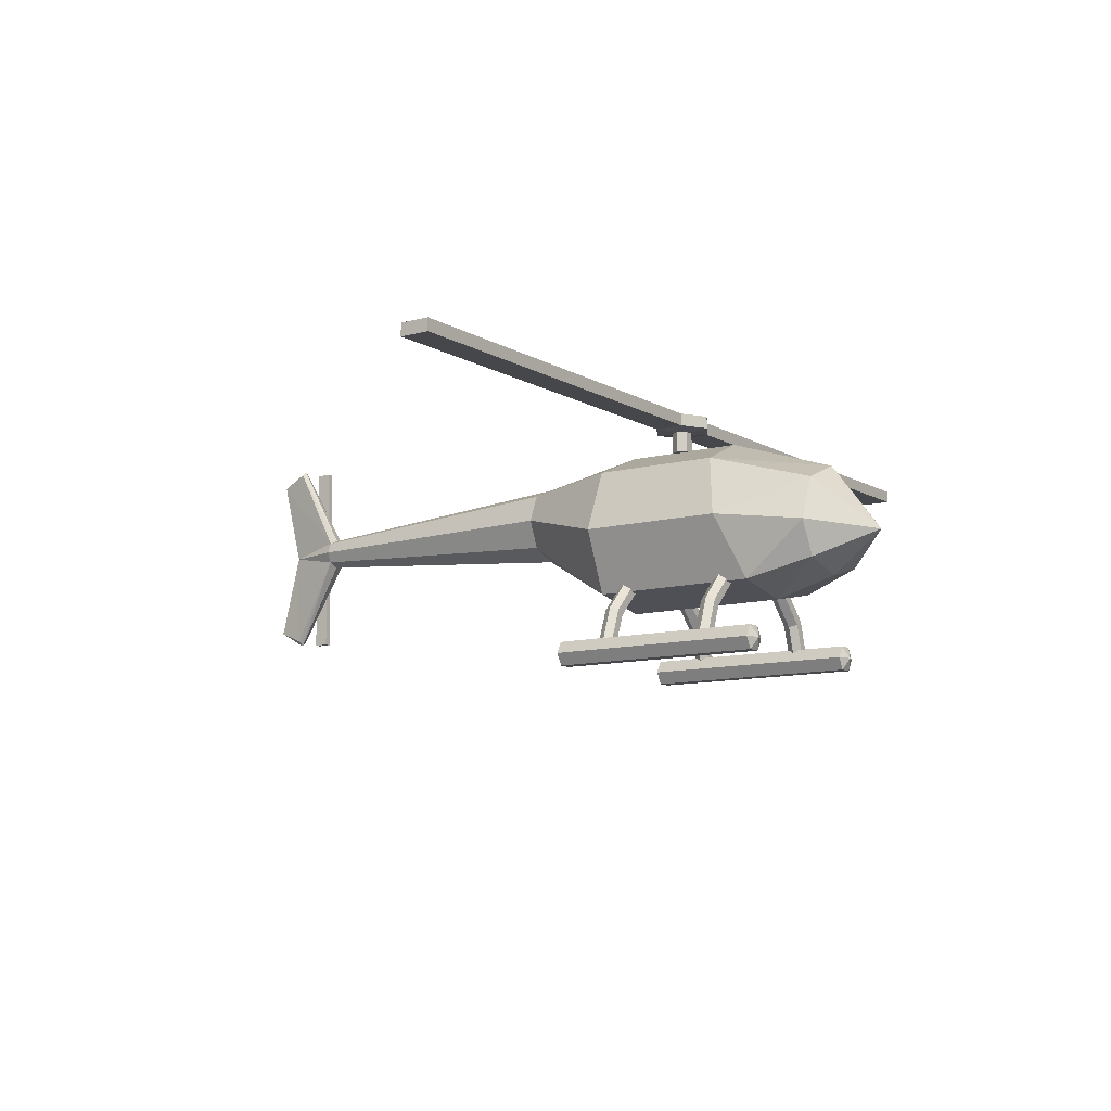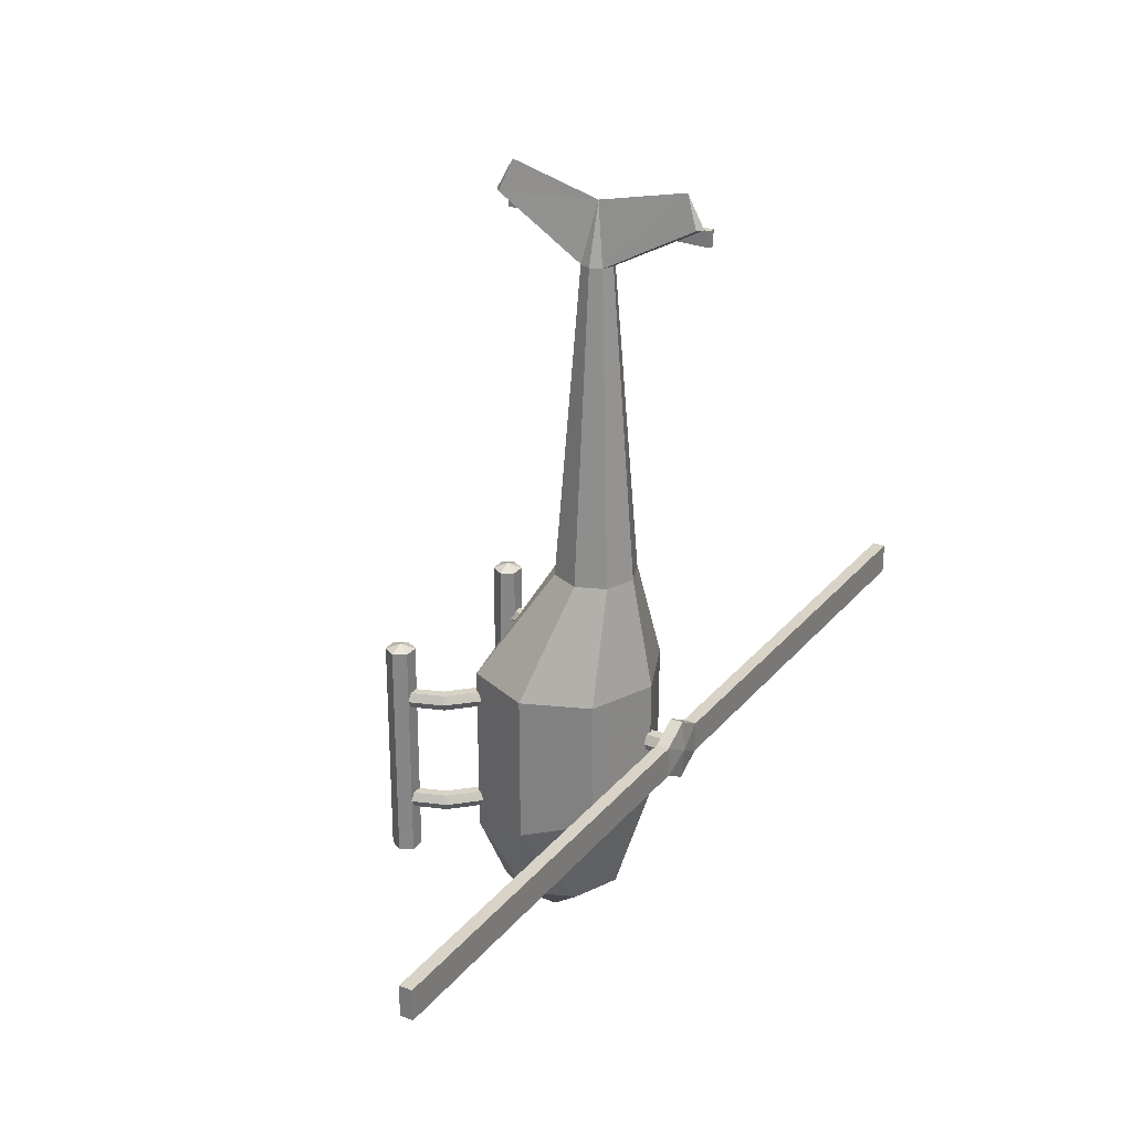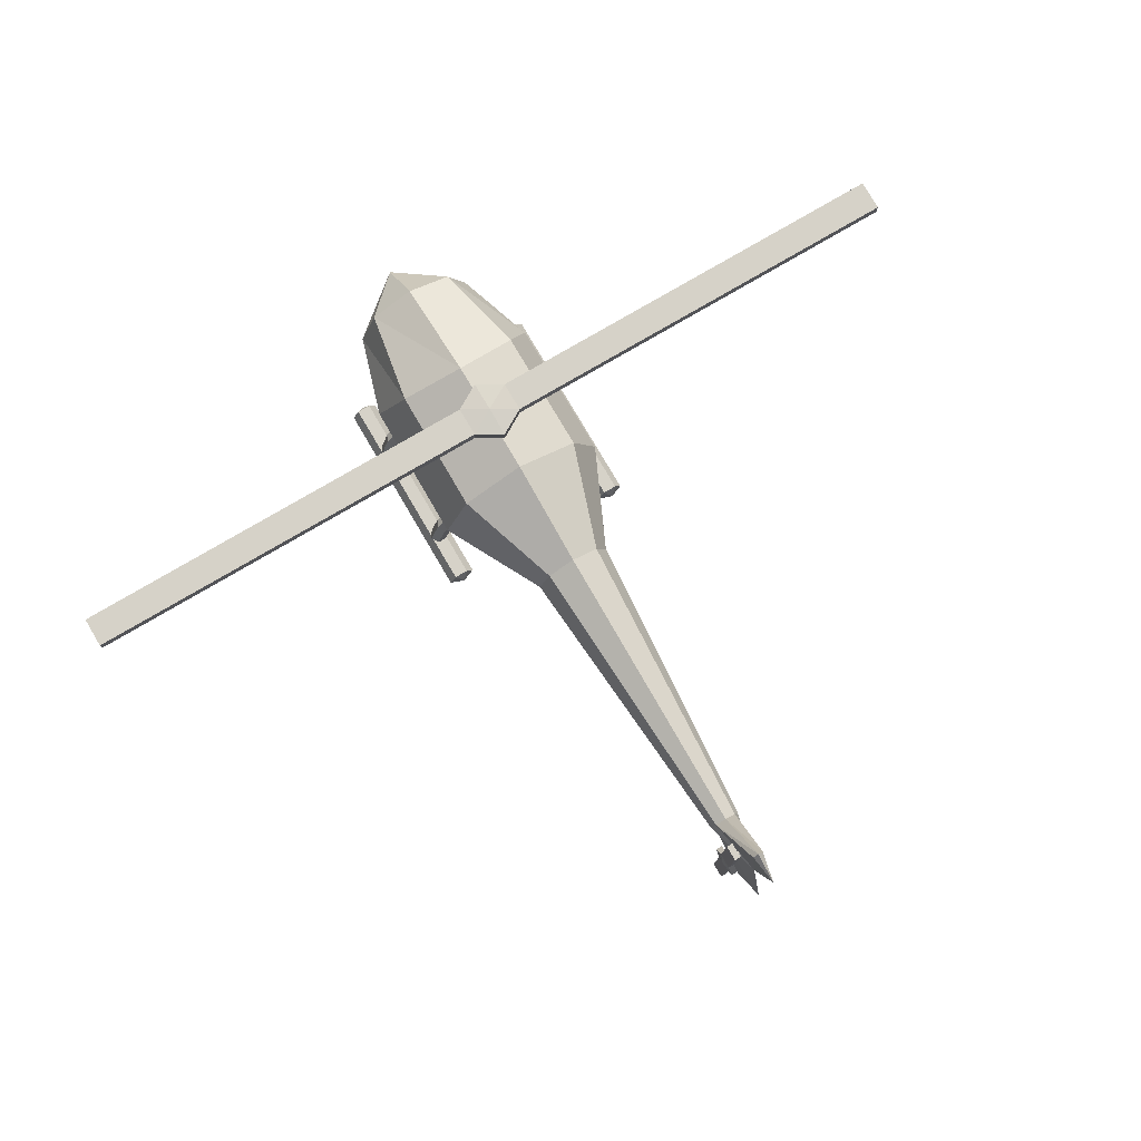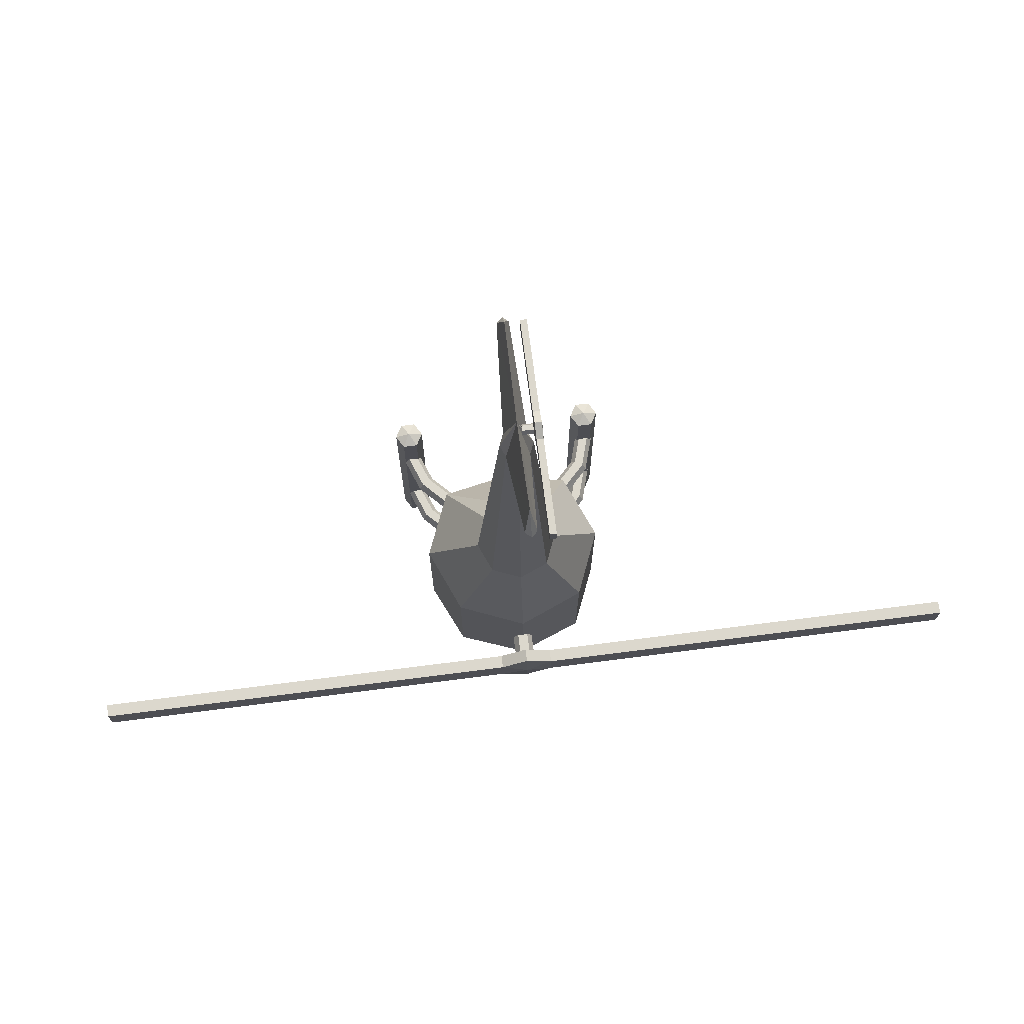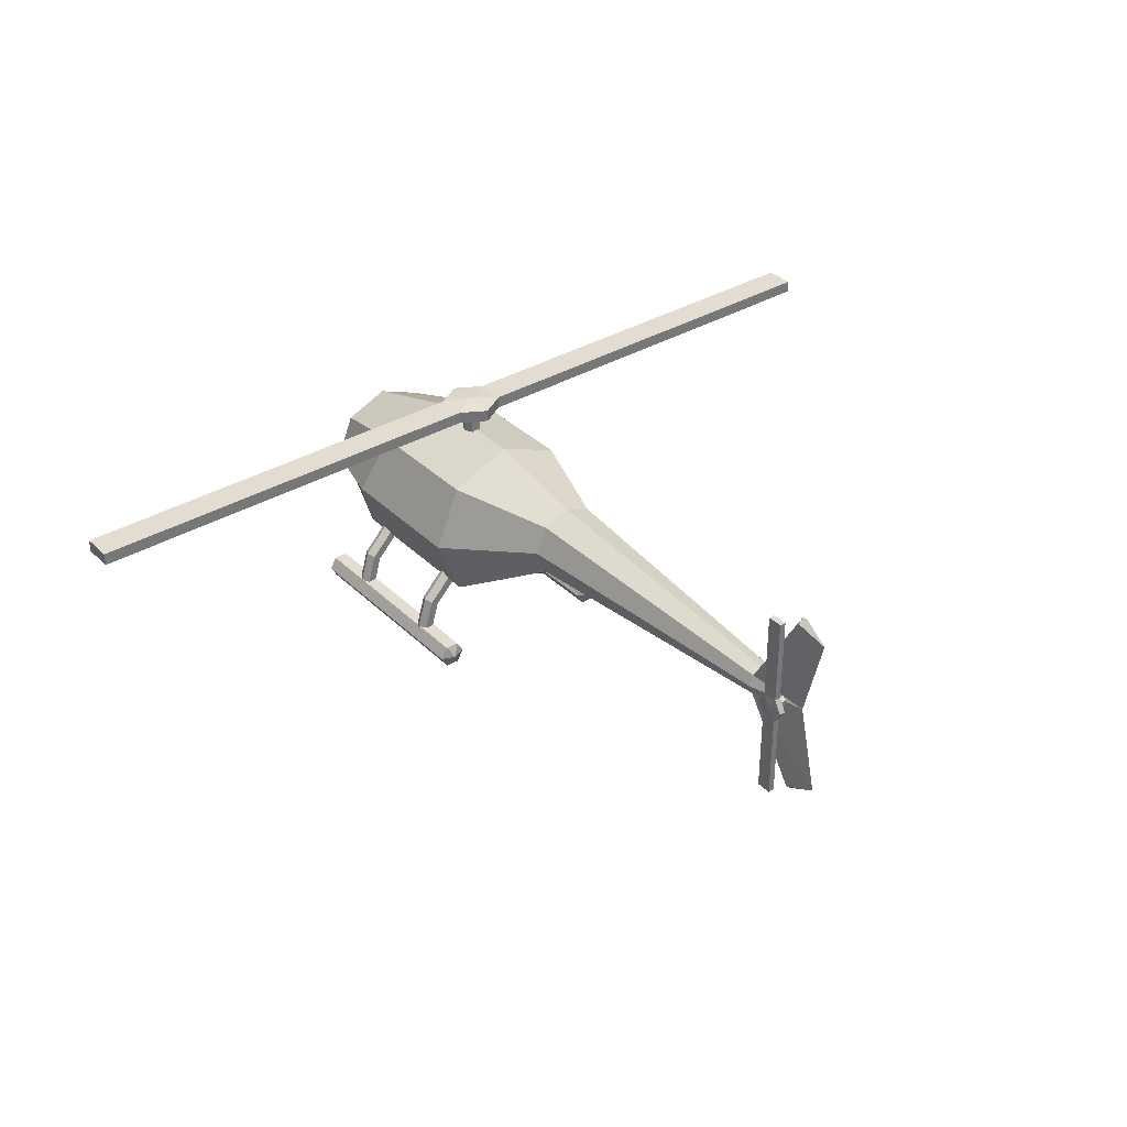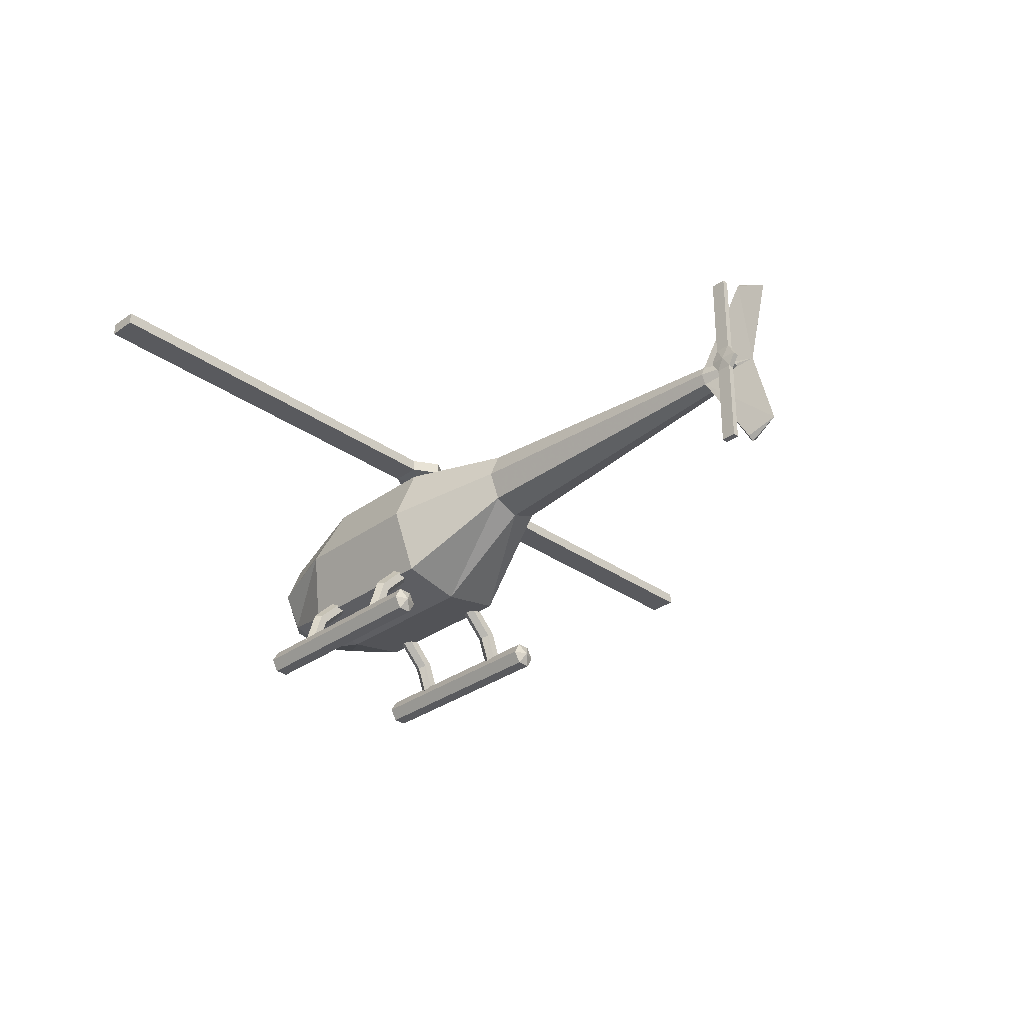
<metadata>
{"format":"obj","ext":"obj","renderer":"f3d","projection":"perspective","resolution":1024,"background":"white","views":[{"elev":-10.2,"azim":124.6,"up":"+Y"},{"elev":27.9,"azim":121.0,"up":"+Z"},{"elev":77.9,"azim":-30.4,"up":"+Y"},{"elev":72.6,"azim":172.7,"up":"+Z"},{"elev":35.1,"azim":-38.3,"up":"+Y"},{"elev":-31.8,"azim":-44.7,"up":"+Y"}]}
</metadata>
<code>
v 0.5116 0.214 0.756
v 0.5164 0.2024 0.756
v 0.5 0.2024 0.8167
v 0.4836 0.2024 0.756
v 0.4884 0.214 0.756
v 0.4884 0.1908 0.756
v 0.5116 0.1908 0.756
v 0.5666 0.2381 0.1892
v 0.5941 0.1716 0.1706
v 0.5946 0.1716 0.325
v 0.5669 0.2385 0.325
v 0.5 0.2657 0.1975
v 0.5 0.2662 0.325
v 0.4334 0.2381 0.1892
v 0.4331 0.2385 0.325
v 0.4059 0.1716 0.1706
v 0.4054 0.1716 0.325
v 0.4334 0.105 0.1475
v 0.4331 0.1047 0.325
v 0.5 0.09195 0.1475
v 0.5 0.09144 0.325
v 0.5666 0.105 0.1475
v 0.5669 0.1047 0.325
v 0.4529 0.1245 0.08091
v 0.4334 0.1612 0.08091
v 0.5 0.1112 0.08091
v 0.5471 0.1245 0.08091
v 0.5666 0.1612 0.08091
v 0.5 0.1546 0.025
v 0.5416 0.2024 0.4378
v 0.5294 0.2318 0.4378
v 0.5 0.244 0.4378
v 0.4706 0.2318 0.4378
v 0.4584 0.2024 0.4378
v 0.4706 0.173 0.4378
v 0.5 0.1608 0.4378
v 0.5294 0.173 0.4378
v 0.5 0.2188 0.756
v 0.5 0.186 0.756
v 0.5471 0.2083 0.08091
v 0.5 0.2278 0.08091
v 0.4529 0.2083 0.08091
v 0.5 0.3112 0.808
v 0.5058 0.3061 0.808
v 0.5 0.2937 0.8397
v 0.4942 0.3061 0.808
v 0.5 0.09361 0.808
v 0.4942 0.09874 0.808
v 0.5 0.1111 0.8397
v 0.5058 0.09874 0.808
v 0.5843 0.0771 0.1705
v 0.5507 0.1111 0.1705
v 0.5485 0.1068 0.1786
v 0.5803 0.07462 0.1786
v 0.5922 0.08211 0.1705
v 0.5549 0.1202 0.1705
v 0.596 0.08463 0.1786
v 0.5569 0.1249 0.1786
v 0.5922 0.08211 0.1868
v 0.5549 0.1202 0.1868
v 0.5843 0.0771 0.1868
v 0.5507 0.1111 0.1868
v 0.597 0.04392 0.1705
v 0.5923 0.04392 0.1786
v 0.6064 0.04392 0.1705
v 0.6111 0.04392 0.1786
v 0.6064 0.04392 0.1868
v 0.597 0.04392 0.1868
v 0.5843 0.0771 0.288
v 0.5507 0.1111 0.288
v 0.5485 0.1068 0.2961
v 0.5803 0.07462 0.2961
v 0.5922 0.08211 0.288
v 0.5549 0.1202 0.288
v 0.596 0.08463 0.2961
v 0.5569 0.1249 0.2961
v 0.5922 0.08211 0.3042
v 0.5549 0.1202 0.3042
v 0.5843 0.0771 0.3042
v 0.5507 0.1111 0.3042
v 0.597 0.04392 0.288
v 0.5923 0.04392 0.2961
v 0.6064 0.04392 0.288
v 0.6111 0.04392 0.2961
v 0.6064 0.04392 0.3042
v 0.597 0.04392 0.3042
v 0.4154 0.0771 0.3042
v 0.4489 0.1111 0.3042
v 0.4512 0.1068 0.2961
v 0.4193 0.07462 0.2961
v 0.4075 0.08211 0.3042
v 0.4447 0.1202 0.3042
v 0.4036 0.08463 0.2961
v 0.4427 0.1249 0.2961
v 0.4075 0.08211 0.288
v 0.4447 0.1202 0.288
v 0.4154 0.0771 0.288
v 0.4489 0.1111 0.288
v 0.4054 0.04392 0.3042
v 0.4101 0.04392 0.2961
v 0.396 0.04392 0.3042
v 0.3913 0.04392 0.2961
v 0.396 0.04392 0.288
v 0.4054 0.04392 0.288
v 0.4154 0.0771 0.1868
v 0.4489 0.1111 0.1868
v 0.4512 0.1068 0.1786
v 0.4193 0.07462 0.1786
v 0.4075 0.08211 0.1868
v 0.4447 0.1202 0.1868
v 0.4036 0.08463 0.1786
v 0.4427 0.1249 0.1786
v 0.4075 0.08211 0.1705
v 0.4447 0.1202 0.1705
v 0.4154 0.0771 0.1705
v 0.4489 0.1111 0.1705
v 0.4054 0.04392 0.1868
v 0.4101 0.04392 0.1786
v 0.396 0.04392 0.1868
v 0.3913 0.04392 0.1786
v 0.396 0.04392 0.1705
v 0.4054 0.04392 0.1705
v 0.3943 0.05039 0.12
v 0.3943 0.05039 0.3502
v 0.387 0.03769 0.3502
v 0.387 0.03769 0.12
v 0.4089 0.05039 0.12
v 0.4089 0.05039 0.3502
v 0.4163 0.03769 0.12
v 0.4163 0.03769 0.3502
v 0.4089 0.025 0.12
v 0.4089 0.025 0.3502
v 0.3943 0.025 0.12
v 0.3943 0.025 0.3502
v 0.4016 0.03769 0.356
v 0.4016 0.03769 0.1143
v 0.6084 0.05039 0.3504
v 0.6084 0.05039 0.1201
v 0.6158 0.03769 0.1201
v 0.6158 0.03769 0.3504
v 0.5938 0.05039 0.3504
v 0.5938 0.05039 0.1201
v 0.5865 0.03769 0.3504
v 0.5865 0.03769 0.1201
v 0.5938 0.025 0.3504
v 0.5938 0.025 0.1201
v 0.6084 0.025 0.3504
v 0.6084 0.025 0.1201
v 0.6011 0.03769 0.1144
v 0.6011 0.03769 0.3561
v 0.4832 0.1883 0.8011
v 0.4766 0.1883 0.8011
v 0.4766 0.2021 0.809
v 0.4832 0.2021 0.809
v 0.4832 0.2021 0.7773
v 0.4766 0.2021 0.7773
v 0.4766 0.1883 0.7852
v 0.4832 0.1883 0.7852
v 0.4832 0.2158 0.7852
v 0.4766 0.2158 0.7852
v 0.4766 0.2158 0.8011
v 0.4832 0.2158 0.8011
v 0.4752 0.2021 0.7932
v 0.4846 0.2021 0.7932
v 0.4832 0.0958 0.7852
v 0.4766 0.0958 0.7852
v 0.4766 0.0958 0.8011
v 0.4832 0.0958 0.8011
v 0.4832 0.3083 0.8011
v 0.4766 0.3083 0.8011
v 0.4766 0.3083 0.7852
v 0.4832 0.3083 0.7852
v 0.4952 0.1994 0.7887
v 0.4826 0.1994 0.7887
v 0.4826 0.1968 0.7932
v 0.4952 0.1968 0.7932
v 0.4952 0.2046 0.7887
v 0.4826 0.2046 0.7887
v 0.4952 0.2072 0.7932
v 0.4826 0.2072 0.7932
v 0.4952 0.2046 0.7977
v 0.4826 0.2046 0.7977
v 0.4952 0.1994 0.7977
v 0.4826 0.1994 0.7977
v 0.4826 0.202 0.7932
v 0.4952 0.202 0.7932
v 0.5275 0.2886 0.2473
v 0.5275 0.3018 0.2473
v 0.5 0.3018 0.2315
v 0.5 0.2886 0.2315
v 0.5 0.2886 0.2949
v 0.5 0.3018 0.2949
v 0.5275 0.3018 0.2791
v 0.5275 0.2886 0.2791
v 0.4725 0.2886 0.2791
v 0.4725 0.3018 0.2791
v 0.4725 0.3018 0.2473
v 0.4725 0.2886 0.2473
v 0.5 0.3046 0.2632
v 0.5 0.2858 0.2632
v 0.975 0.2886 0.2791
v 0.975 0.3018 0.2791
v 0.975 0.3018 0.2473
v 0.975 0.2886 0.2473
v 0.025 0.2886 0.2473
v 0.025 0.3018 0.2473
v 0.025 0.3018 0.2791
v 0.025 0.2886 0.2791
v 0.5053 0.2647 0.2721
v 0.5053 0.2898 0.2721
v 0.5105 0.2898 0.2631
v 0.5105 0.2647 0.2631
v 0.4949 0.2647 0.2721
v 0.4949 0.2898 0.2721
v 0.4897 0.2647 0.2631
v 0.4897 0.2898 0.2631
v 0.4949 0.2647 0.2541
v 0.4949 0.2898 0.2541
v 0.5053 0.2647 0.2541
v 0.5053 0.2898 0.2541
v 0.5001 0.2898 0.2631
v 0.5001 0.2647 0.2631
f 3 2 1
f 3 5 4
f 3 4 6
f 3 7 2
f 10 9 8
f 10 8 11
f 11 8 12
f 11 12 13
f 13 12 14
f 13 14 15
f 15 14 16
f 15 16 17
f 17 16 18
f 17 18 19
f 19 18 20
f 19 20 21
f 21 20 22
f 21 22 23
f 23 22 9
f 23 9 10
f 16 25 24
f 16 24 18
f 18 24 26
f 18 26 20
f 20 26 27
f 20 27 22
f 22 27 28
f 22 28 9
f 29 27 26
f 29 26 24
f 29 24 25
f 29 28 27
f 30 10 11
f 11 31 30
f 31 11 13
f 13 32 31
f 32 13 15
f 15 33 32
f 33 15 17
f 17 34 33
f 34 17 19
f 19 35 34
f 35 19 21
f 21 36 35
f 36 21 23
f 23 37 36
f 37 23 10
f 10 30 37
f 2 30 31
f 31 1 2
f 1 31 32
f 32 38 1
f 38 32 33
f 33 5 38
f 5 33 34
f 34 4 5
f 4 34 35
f 35 6 4
f 6 35 36
f 36 39 6
f 39 36 37
f 37 7 39
f 7 37 30
f 30 2 7
f 9 28 40
f 9 40 8
f 8 40 41
f 8 41 12
f 12 41 42
f 12 42 14
f 14 42 25
f 14 25 16
f 29 25 42
f 29 42 41
f 29 41 40
f 29 40 28
f 45 44 43
f 45 43 46
f 49 48 47
f 49 47 50
f 45 3 1
f 1 44 45
f 44 1 38
f 38 43 44
f 43 38 5
f 5 46 43
f 46 5 3
f 3 45 46
f 49 3 6
f 6 48 49
f 48 6 39
f 39 47 48
f 47 39 7
f 7 50 47
f 50 7 3
f 3 49 50
f 53 52 51
f 53 51 54
f 52 56 55
f 52 55 51
f 56 58 57
f 56 57 55
f 58 60 59
f 58 59 57
f 60 62 61
f 60 61 59
f 62 53 54
f 62 54 61
f 54 51 63
f 54 63 64
f 51 55 65
f 51 65 63
f 55 57 66
f 55 66 65
f 57 59 67
f 57 67 66
f 59 61 68
f 59 68 67
f 61 54 64
f 61 64 68
f 71 70 69
f 71 69 72
f 70 74 73
f 70 73 69
f 74 76 75
f 74 75 73
f 76 78 77
f 76 77 75
f 78 80 79
f 78 79 77
f 80 71 72
f 80 72 79
f 72 69 81
f 72 81 82
f 69 73 83
f 69 83 81
f 73 75 84
f 73 84 83
f 75 77 85
f 75 85 84
f 77 79 86
f 77 86 85
f 79 72 82
f 79 82 86
f 89 88 87
f 89 87 90
f 88 92 91
f 88 91 87
f 92 94 93
f 92 93 91
f 94 96 95
f 94 95 93
f 96 98 97
f 96 97 95
f 98 89 90
f 98 90 97
f 90 87 99
f 90 99 100
f 87 91 101
f 87 101 99
f 91 93 102
f 91 102 101
f 93 95 103
f 93 103 102
f 95 97 104
f 95 104 103
f 97 90 100
f 97 100 104
f 107 106 105
f 107 105 108
f 106 110 109
f 106 109 105
f 110 112 111
f 110 111 109
f 112 114 113
f 112 113 111
f 114 116 115
f 114 115 113
f 116 107 108
f 116 108 115
f 108 105 117
f 108 117 118
f 105 109 119
f 105 119 117
f 109 111 120
f 109 120 119
f 111 113 121
f 111 121 120
f 113 115 122
f 113 122 121
f 115 108 118
f 115 118 122
f 125 124 123
f 125 123 126
f 124 128 127
f 124 127 123
f 128 130 129
f 128 129 127
f 130 132 131
f 130 131 129
f 132 134 133
f 132 133 131
f 134 125 126
f 134 126 133
f 124 125 135
f 128 124 135
f 130 128 135
f 132 130 135
f 134 132 135
f 125 134 135
f 126 123 136
f 123 127 136
f 127 129 136
f 129 131 136
f 131 133 136
f 133 126 136
f 139 138 137
f 139 137 140
f 138 142 141
f 138 141 137
f 142 144 143
f 142 143 141
f 144 146 145
f 144 145 143
f 146 148 147
f 146 147 145
f 148 139 140
f 148 140 147
f 138 139 149
f 142 138 149
f 144 142 149
f 146 144 149
f 148 146 149
f 139 148 149
f 140 137 150
f 137 141 150
f 141 143 150
f 143 145 150
f 145 147 150
f 147 140 150
f 153 152 151
f 153 151 154
f 157 156 155
f 157 155 158
f 156 160 159
f 156 159 155
f 161 153 154
f 161 154 162
f 152 153 163
f 157 152 163
f 156 157 163
f 160 156 163
f 161 160 163
f 153 161 163
f 154 151 164
f 151 158 164
f 158 155 164
f 155 159 164
f 159 162 164
f 162 154 164
f 167 166 165
f 167 165 168
f 171 170 169
f 171 169 172
f 167 152 157
f 157 166 167
f 166 157 158
f 158 165 166
f 165 158 151
f 151 168 165
f 168 151 152
f 152 167 168
f 171 160 161
f 161 170 171
f 170 161 162
f 162 169 170
f 169 162 159
f 159 172 169
f 172 159 160
f 160 171 172
f 175 174 173
f 175 173 176
f 174 178 177
f 174 177 173
f 178 180 179
f 178 179 177
f 180 182 181
f 180 181 179
f 182 184 183
f 182 183 181
f 184 175 176
f 184 176 183
f 174 175 185
f 178 174 185
f 180 178 185
f 182 180 185
f 184 182 185
f 175 184 185
f 176 173 186
f 173 177 186
f 177 179 186
f 179 181 186
f 181 183 186
f 183 176 186
f 189 188 187
f 189 187 190
f 193 192 191
f 193 191 194
f 192 196 195
f 192 195 191
f 197 189 190
f 197 190 198
f 188 189 199
f 193 188 199
f 192 193 199
f 196 192 199
f 197 196 199
f 189 197 199
f 190 187 200
f 187 194 200
f 194 191 200
f 191 195 200
f 195 198 200
f 198 190 200
f 203 202 201
f 203 201 204
f 207 206 205
f 207 205 208
f 203 188 193
f 193 202 203
f 202 193 194
f 194 201 202
f 201 194 187
f 187 204 201
f 204 187 188
f 188 203 204
f 207 196 197
f 197 206 207
f 206 197 198
f 198 205 206
f 205 198 195
f 195 208 205
f 208 195 196
f 196 207 208
f 211 210 209
f 211 209 212
f 210 214 213
f 210 213 209
f 214 216 215
f 214 215 213
f 216 218 217
f 216 217 215
f 218 220 219
f 218 219 217
f 220 211 212
f 220 212 219
f 210 211 221
f 214 210 221
f 216 214 221
f 218 216 221
f 220 218 221
f 211 220 221
f 212 209 222
f 209 213 222
f 213 215 222
f 215 217 222
f 217 219 222
f 219 212 222

</code>
